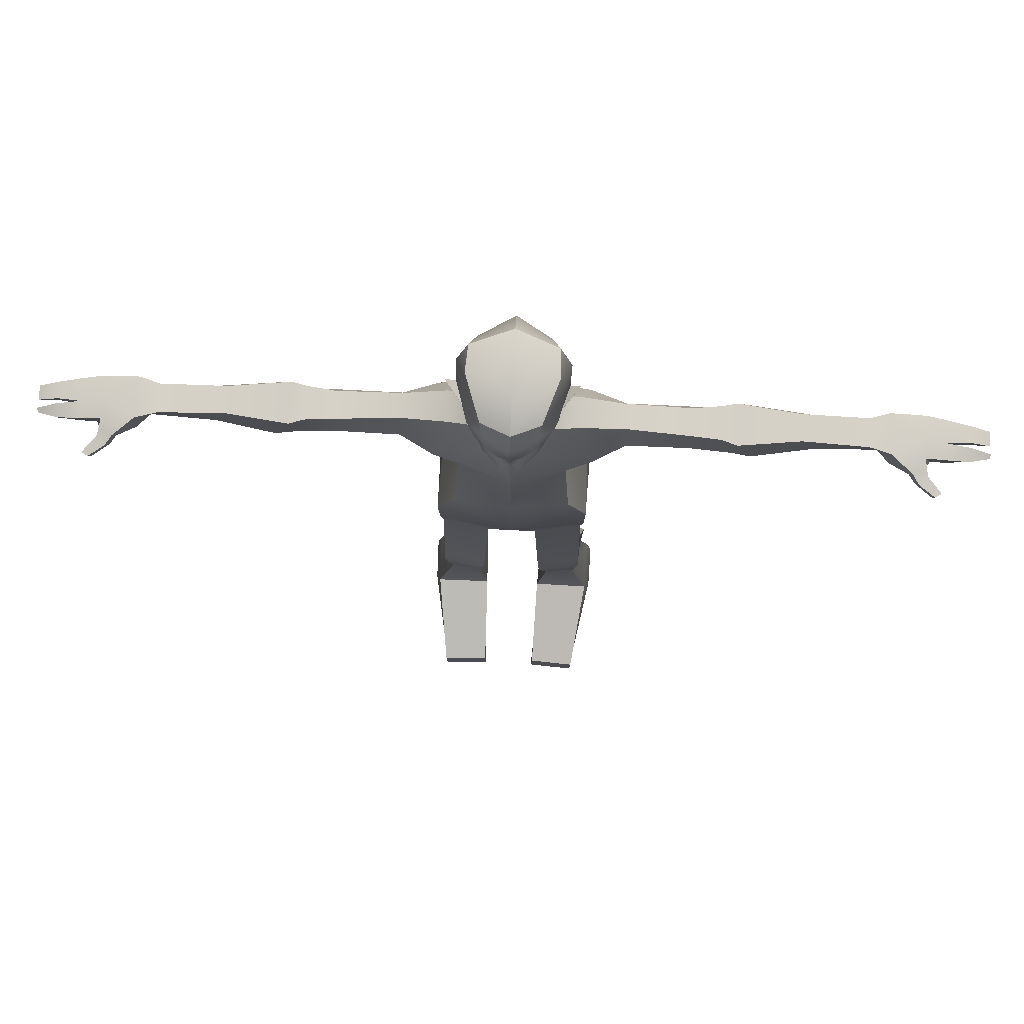
<metadata>
{"format":"obj","ext":"obj","renderer":"f3d","projection":"perspective","resolution":1024,"background":"white","views":[{"elev":77.3,"azim":2.9,"up":"+Y"}]}
</metadata>
<code>
v  4.609 6.367 0.5238
v  4.609 6.366 0.5236
v  4.55 6.364 0.5331
v  4.55 6.365 0.5335
v  4.49 6.366 0.5236
v  4.49 6.367 0.5238
v  3.868 0.3869 0.2191
v  3.862 0.3672 -0.1947
v  3.817 0.01926 -0.2239
v  3.822 -0.01434 0.1044
v  4.277 2.026 -0.03127
v  4.255 1.975 0.4116
v  4.238 1.598 0.3289
v  4.295 1.633 -0.07617
v  4.55 6.969 0.5989
v  4.55 6.823 0.6263
v  4.722 6.884 0.5364
v  4.745 6.995 0.5079
v  4.91 6.853 0.2293
v  4.918 6.627 0.1388
v  5.006 6.699 0.03817
v  5.019 6.905 0.09098
v  3.973 -0.0467 0.9395
v  3.962 0.1503 0.9337
v  4.308 2.155 0.4319
v  3.971 2.125 0.3682
v  4.001 1.947 0.3743
v  4.265 2.179 -0.02183
v  4.228 0.7282 0.1492
v  4.261 0.7496 -0.2408
v  2.799 5.589 0.1966
v  2.915 5.824 0.1815
v  2.444 5.817 0.1228
v  2.364 5.645 0.1344
v  4.55 6.101 0.2778
v  4.55 6.046 0.2861
v  4.809 6.069 0.1913
v  4.758 6.168 0.1969
v  4.334 6.228 0.2219
v  4.311 6.249 0.2103
v  4.352 6.248 -0.01207
v  4.875 6.56 0.2572
v  4.845 6.466 0.2512
v  4.865 6.52 0.01219
v  4.891 6.64 -0.01128
v  1.213 5.687 0.179
v  1.213 5.743 0.1979
v  1.06 5.689 0.1533
v  1.056 5.67 0.1482
v  2.94 5.57 -0.1652
v  2.937 5.566 0.1711
v  2.786 5.565 -0.1971
v  3.029 5.851 0.1515
v  1.79 5.822 0.1914
v  1.816 5.833 -0.1167
v  1.537 5.804 0.04535
v  1.539 5.778 0.1957
v  3.032 5.853 -0.1032
v  2.929 5.856 -0.1272
v  3.962 5.466 0.2687
v  4.07 5.969 0.1465
v  3.748 5.897 0.1158
v  3.718 5.619 0.169
v  3.743 5.898 -0.07196
v  3.251 5.828 -0.08238
v  3.252 5.826 0.1269
v  1.381 5.783 0.07587
v  1.382 5.672 0.06826
v  1.208 5.683 0.0905
v  1.206 5.762 0.09678
v  5.379 5.616 -0.1526
v  5.356 5.898 -0.07196
v  5.848 5.828 -0.08238
v  5.849 5.617 -0.1531
v  1.398 5.678 -0.1052
v  1.212 5.684 0.05224
v  1.207 5.689 -0.0715
v  3.251 5.617 -0.1531
v  3.251 5.613 0.163
v  4.408 6.229 0.2878
v  4.55 6.198 0.3328
v  4.55 6.211 0.3877
v  4.456 6.23 0.3771
v  1.533 5.7 0.2612
v  1.645 5.659 0.2915
v  1.604 5.665 0.3579
v  1.522 5.699 0.3059
v  4.915 6.649 0.05618
v  4.943 6.831 0.07554
v  2.445 5.819 -0.0814
v  1.211 5.768 0.05971
v  4.014 0.7313 0.1173
v  4.315 0.388 0.2147
v  1.49 5.663 0.03576
v  1.498 5.65 -0.1264
v  1.054 5.704 0.1221
v  1.054 5.675 0.1163
v  4.748 3.195 -0.21
v  4.55 3.293 -0.2788
v  5.165 3.467 -0.2374
v  5.12 3.306 -0.159
v  4.811 6.953 -0.2115
v  4.808 6.704 -0.2103
v  4.55 6.746 -0.3706
v  4.55 6.974 -0.3642
v  4.817 6.419 0.01792
v  4.753 6.455 -0.1517
v  4.783 6.575 -0.1734
v  4.711 6.776 0.5378
v  4.629 6.75 0.5854
v  5.03 5.969 0.1465
v  5.032 5.973 -0.08697
v  4.848 6.074 -0.03538
v  1.525 5.748 0.2787
v  1.513 5.739 0.3242
v  1.703 5.816 -0.1207
v  1.539 5.809 -0.1169
v  1.205 5.769 -0.06432
v  1.059 5.682 -0.05108
v  1.061 5.717 -0.043
v  1.388 5.677 0.1948
v  1.386 5.759 0.1977
v  1.496 5.67 0.1924
v  1.474 5.657 0.4572
v  1.458 5.709 0.4685
v  1.408 5.701 0.4378
v  1.411 5.675 0.4297
v  4.55 4.97 -0.2731
v  4.21 4.97 -0.2348
v  3.978 5.454 -0.2868
v  4.55 5.503 -0.3496
v  3.956 3.92 0.3156
v  4.105 4.266 0.3215
v  4.16 4.402 -0.2214
v  3.98 3.855 -0.3505
v  4.471 6.75 0.5854
v  4.497 6.697 0.5738
v  4.55 6.717 0.5932
v  1.628 5.764 0.3202
v  1.582 5.741 0.3874
v  4.251 6.074 -0.03538
v  4.067 5.973 -0.08697
v  4.29 6.069 0.1913
v  1.705 5.651 -0.1454
v  3.961 0.7572 -0.1577
v  1.392 5.784 -0.09845
v  4.318 2.316 0.4166
v  3.974 2.29 0.3495
v  2.367 5.648 -0.127
v  4.309 6.763 0.4627
v  4.308 6.665 0.4256
v  4.353 6.699 0.4663
v  4.35 6.719 0.4742
v  4.55 6.367 0.5543
v  4.652 6.369 0.5273
v  4.651 6.489 0.5728
v  4.55 6.421 0.584
v  4.876 7.196 0.1201
v  4.948 6.988 -0.02793
v  4.862 7.175 -0.08525
v  4.55 6.606 0.606
v  4.55 6.468 0.645
v  4.607 6.509 0.618
v  4.6 6.609 0.5927
v  4.747 6.502 0.4719
v  4.765 6.228 0.2219
v  4.757 6.176 -0.02201
v  4.748 6.248 -0.01207
v  4.79 6.763 0.4627
v  4.855 6.912 0.3919
v  4.761 7.105 0.4418
v  4.224 7.196 0.1201
v  4.55 7.267 0.2158
v  4.55 7.251 -0.1854
v  4.238 7.175 -0.08525
v  4.55 3.842 -0.4233
v  3.935 3.467 -0.2374
v  4.151 6.988 -0.02793
v  1.062 5.678 0.05622
v  1.065 5.716 0.06431
v  4.291 6.704 -0.2103
v  4.288 6.953 -0.2115
v  1.82 5.647 -0.1346
v  1.785 5.652 0.2157
v  4.338 7.105 0.4418
v  4.55 7.107 0.5291
v  4.245 6.912 0.3919
v  4.449 6.489 0.5728
v  4.493 6.509 0.618
v  4.499 6.609 0.5927
v  3.98 2.317 0.0358
v  4.277 2.343 -0.06263
v  3.98 2.149 0.07271
v  4.29 0.3628 -0.292
v  4.262 0.01425 -0.3254
v  4.55 3.874 0.4546
v  4.55 4.364 0.4014
v  4.289 -0.0174 0.179
v  4.55 6.449 -0.2286
v  4.346 6.455 -0.1517
v  4.316 6.575 -0.1734
v  4.55 6.585 -0.2928
v  3.721 5.616 -0.1526
v  3.961 3.41 0.2798
v  4.327 0.148 0.9124
v  4.338 -0.04895 0.9182
v  3.951 1.993 0.0646
v  3.918 1.586 -0.07646
v  4.001 1.565 0.299
v  4.55 3.21 0.3232
v  3.982 3.278 0.2691
v  4.356 3.192 0.318
v  1.889 5.672 0.1197
v  1.957 5.828 0.145
v  3.979 3.306 -0.159
v  4.388 6.776 0.5378
v  4.403 6.738 0.5141
v  4.352 3.195 -0.21
v  1.936 5.696 -0.09963
v  4.55 5.921 0.3472
v  4.55 5.514 0.4609
v  5.138 5.466 0.2687
v  5.351 5.897 0.1158
v  5.847 5.826 0.1269
v  4.789 6.249 0.2103
v  5.382 5.619 0.169
v  5.848 5.613 0.163
v  4.377 6.884 0.5364
v  4.342 6.176 -0.02201
v  4.342 6.168 0.1969
v  1.961 5.831 -0.07187
v  4.55 5.874 -0.2388
v  4.55 6.052 -0.2236
v  4.55 6.144 -0.2153
v  4.55 6.205 -0.2074
v  4.55 4.417 -0.2834
v  4.417 6.331 -0.1354
v  4.282 6.419 0.01792
v  4.354 6.995 0.5079
v  4.55 6.18 0.2747
v  4.144 4.849 0.1737
v  4.208 6.64 -0.01128
v  4.55 4.883 0.3616
v  5.138 3.41 0.2798
v  5.117 3.278 0.2691
v  4.66 6.234 0.4702
v  4.643 6.23 0.3771
v  4.691 6.229 0.2878
v  4.734 6.243 0.37
v  4.792 6.665 0.4256
v  4.234 6.52 0.01219
v  4.439 6.234 0.4702
v  4.55 6.23 0.5064
v  4.55 6.359 0.5419
v  4.449 6.36 0.5197
v  4.184 6.649 0.05618
v  4.218 6.617 0.1619
v  4.181 6.627 0.1388
v  4.093 6.699 0.03817
v  4.224 6.56 0.2572
v  4.603 6.697 0.5738
v  4.623 6.704 0.5382
v  4.65 6.722 0.5355
v  5.119 3.855 -0.3505
v  4.939 4.402 -0.2214
v  4.255 6.466 0.2512
v  4.682 6.331 -0.1354
v  4.366 6.243 0.37
v  4.758 6.422 0.4333
v  4.995 4.266 0.3215
v  5.144 3.92 0.3156
v  4.447 6.369 0.5273
v  4.644 6.612 0.5589
v  4.727 6.615 0.4923
v  4.693 6.683 0.4973
v  4.189 6.853 0.2293
v  4.08 6.905 0.09098
v  4.156 6.831 0.07554
v  4.211 6.823 0.2529
v  4.275 6.375 0.2421
v  4.55 6.315 -0.2023
v  4.881 6.617 0.1619
v  4.749 6.719 0.4742
v  4.697 6.738 0.5141
v  4.888 6.823 0.2529
v  4.65 6.36 0.5197
v  5.121 5.454 -0.2868
v  4.746 6.699 0.4663
v  4.824 6.375 0.2421
v  4.755 6.351 0.4152
v  4.889 4.97 -0.2348
v  4.744 3.192 0.318
v  4.45 6.722 0.5355
v  4.476 6.704 0.5382
v  4.455 6.612 0.5589
v  4.341 6.422 0.4333
v  4.344 6.351 0.4152
v  4.353 6.502 0.4719
v  4.407 6.683 0.4973
v  4.372 6.615 0.4923
v  4.955 4.849 0.1737
v  5.283 0.01926 -0.2239
v  5.237 0.3672 -0.1947
v  5.231 0.3869 0.2191
v  5.278 -0.01434 0.1044
v  4.862 1.598 0.3289
v  4.844 1.975 0.4116
v  4.822 2.026 -0.03127
v  4.805 1.633 -0.07617
v  5.127 -0.0467 0.9395
v  5.137 0.1503 0.9337
v  5.098 1.947 0.3743
v  5.129 2.125 0.3682
v  4.792 2.155 0.4319
v  4.835 2.179 -0.02183
v  4.871 0.7282 0.1492
v  4.839 0.7496 -0.2408
v  6.655 5.817 0.1228
v  6.184 5.824 0.1815
v  6.3 5.589 0.1966
v  6.735 5.645 0.1344
v  8.039 5.689 0.1533
v  7.886 5.743 0.1979
v  7.886 5.687 0.179
v  8.043 5.67 0.1482
v  6.163 5.566 0.1711
v  6.16 5.57 -0.1652
v  6.313 5.565 -0.1971
v  6.07 5.851 0.1515
v  7.563 5.804 0.04535
v  7.284 5.833 -0.1167
v  7.309 5.822 0.1914
v  7.56 5.778 0.1957
v  6.068 5.853 -0.1032
v  6.17 5.856 -0.1272
v  7.892 5.683 0.0905
v  7.717 5.672 0.06826
v  7.718 5.783 0.07587
v  7.893 5.762 0.09678
v  7.887 5.684 0.05224
v  7.702 5.678 -0.1052
v  7.892 5.689 -0.0715
v  7.496 5.665 0.3579
v  7.455 5.659 0.2915
v  7.567 5.7 0.2612
v  7.578 5.699 0.3059
v  6.654 5.819 -0.0814
v  7.888 5.768 0.05971
v  5.086 0.7313 0.1173
v  4.784 0.388 0.2147
v  7.609 5.663 0.03576
v  7.602 5.65 -0.1264
v  8.045 5.675 0.1163
v  8.046 5.704 0.1221
v  7.574 5.748 0.2787
v  7.587 5.739 0.3242
v  7.396 5.816 -0.1207
v  7.56 5.809 -0.1169
v  8.04 5.682 -0.05108
v  7.895 5.769 -0.06432
v  8.038 5.717 -0.043
v  7.713 5.759 0.1977
v  7.711 5.677 0.1948
v  7.603 5.67 0.1924
v  7.692 5.701 0.4378
v  7.641 5.709 0.4685
v  7.626 5.657 0.4572
v  7.688 5.675 0.4297
v  7.518 5.741 0.3874
v  7.471 5.764 0.3202
v  7.395 5.651 -0.1454
v  5.139 0.7572 -0.1577
v  7.707 5.784 -0.09845
v  5.126 2.29 0.3495
v  4.781 2.316 0.4166
v  6.733 5.648 -0.127
v  8.034 5.716 0.06431
v  8.038 5.678 0.05622
v  7.314 5.652 0.2157
v  7.28 5.647 -0.1346
v  4.822 2.343 -0.06263
v  5.119 2.317 0.0358
v  5.12 2.149 0.07271
v  4.838 0.01425 -0.3254
v  4.809 0.3628 -0.292
v  4.81 -0.0174 0.179
v  4.772 0.148 0.9124
v  4.761 -0.04895 0.9182
v  5.181 1.586 -0.07646
v  5.149 1.993 0.0646
v  5.098 1.565 0.299
v  7.21 5.672 0.1197
v  7.142 5.828 0.145
v  7.164 5.696 -0.09963
v  7.138 5.831 -0.07187
g Cube.001_Cube.001
f 1 2 3
f 3 4 1
f 4 3 5
f 5 6 4
g Cube.001_Cube.001
f 7 8 9
f 9 10 7
f 11 12 13
f 13 14 11
f 15 16 17
f 17 18 15
f 19 20 21
f 21 22 19
f 7 10 23
f 23 24 7
f 25 26 27
f 27 12 25
f 28 25 12
f 12 11 28
f 14 13 29
f 29 30 14
f 31 32 33
f 33 34 31
f 35 36 37
f 37 38 35
f 39 40 41
f 42 43 44
f 44 45 42
f 46 47 48
f 48 49 46
f 50 51 31
f 31 52 50
f 51 53 32
f 32 31 51
f 54 55 56
f 56 57 54
f 58 50 52
f 52 59 58
f 60 61 62
f 62 63 60
f 62 64 65
f 65 66 62
f 67 68 69
f 69 70 67
f 71 72 73
f 73 74 71
f 75 68 76
f 76 77 75
f 78 79 51
f 51 50 78
f 80 81 82
f 82 83 80
f 84 85 86
f 86 87 84
f 21 88 89
f 89 22 21
f 32 59 90
f 90 33 32
f 68 67 91
f 91 76 68
f 29 92 7
f 7 93 29
f 94 68 75
f 75 95 94
f 96 97 49
f 49 48 96
f 98 99 100
f 100 101 98
f 102 103 104
f 104 105 102
f 44 106 107
f 107 108 44
f 70 69 97
f 97 96 70
f 109 17 16
f 16 110 109
f 111 112 113
f 113 37 111
f 114 84 87
f 87 115 114
f 56 55 116
f 116 117 56
f 118 77 119
f 119 120 118
f 121 122 47
f 47 46 121
f 57 123 84
f 84 114 57
f 124 125 126
f 126 127 124
f 128 129 130
f 130 131 128
f 132 133 134
f 134 135 132
f 16 136 137
f 137 138 16
f 85 139 140
f 140 86 85
f 141 142 61
f 61 143 141
f 116 144 95
f 95 117 116
f 92 145 8
f 8 7 92
f 68 121 46
f 46 69 68
f 146 75 77
f 77 118 146
f 147 148 26
f 26 25 147
f 52 31 34
f 34 149 52
f 86 140 125
f 125 124 86
f 115 87 127
f 127 126 115
f 150 151 152
f 152 153 150
f 54 57 114
f 114 139 54
f 139 114 115
f 115 140 139
f 57 56 67
f 67 122 57
f 154 155 156
f 156 157 154
f 158 159 160
f 161 162 163
f 163 164 161
f 165 156 155
f 166 38 167
f 167 168 166
f 169 170 17
f 17 109 169
f 170 171 18
f 172 173 174
f 174 175 172
f 135 176 99
f 99 177 135
f 172 175 178
f 117 95 75
f 75 146 117
f 179 180 120
f 120 119 179
f 104 181 182
f 182 105 104
f 183 184 123
f 123 94 183
f 172 185 186
f 186 173 172
f 67 56 117
f 117 146 67
f 123 184 85
f 85 84 123
f 67 146 118
f 118 91 67
f 178 187 185
f 185 172 178
f 87 86 124
f 124 127 87
f 91 118 120
f 120 180 91
f 157 162 188
f 189 162 161
f 161 190 189
f 191 192 28
f 28 193 191
f 8 194 195
f 195 9 8
f 105 182 175
f 175 174 105
f 47 70 96
f 96 48 47
f 122 67 70
f 70 47 122
f 192 147 25
f 25 28 192
f 133 132 196
f 196 197 133
f 61 142 64
f 64 62 61
f 194 93 198
f 198 195 194
f 199 200 201
f 201 202 199
f 142 130 203
f 203 64 142
f 132 135 177
f 177 204 132
f 205 24 23
f 23 206 205
f 27 207 208
f 208 209 27
f 148 191 193
f 193 26 148
f 66 65 58
f 58 53 66
f 94 123 121
f 121 68 94
f 79 66 53
f 53 51 79
f 183 94 95
f 95 144 183
f 209 208 145
f 145 92 209
f 59 52 149
f 149 90 59
f 203 78 65
f 65 64 203
f 145 30 194
f 194 8 145
f 140 115 126
f 126 125 140
f 123 57 122
f 122 121 123
f 210 204 211
f 211 212 210
f 213 34 33
f 33 214 213
f 53 58 59
f 59 32 53
f 204 177 215
f 215 211 204
f 216 150 153
f 153 217 216
f 99 210 212
f 212 218 99
f 149 34 213
f 213 219 149
f 10 198 206
f 206 23 10
f 198 93 205
f 205 206 198
f 93 7 24
f 24 205 93
f 220 221 222
f 222 111 220
f 73 72 223
f 223 224 73
f 166 168 225
f 223 111 222
f 222 226 223
f 224 223 226
f 226 227 224
f 77 76 179
f 179 119 77
f 69 46 49
f 49 97 69
f 213 214 54
f 54 184 213
f 228 187 150
f 150 216 228
f 229 230 39
f 39 41 229
f 231 219 183
f 183 55 231
f 219 213 184
f 184 183 219
f 193 28 11
f 11 207 193
f 177 99 218
f 218 215 177
f 131 130 142
f 142 232 131
f 63 62 66
f 66 79 63
f 143 61 220
f 220 36 143
f 208 14 30
f 30 145 208
f 65 78 50
f 50 58 65
f 232 142 141
f 141 233 232
f 168 167 234
f 234 235 168
f 236 176 135
f 135 134 236
f 212 211 148
f 148 147 212
f 130 60 63
f 63 203 130
f 30 29 93
f 93 194 30
f 13 209 92
f 92 29 13
f 26 193 207
f 207 27 26
f 207 11 14
f 14 208 207
f 184 54 139
f 139 85 184
f 237 41 238
f 238 200 237
f 12 27 209
f 209 13 12
f 228 16 15
f 15 239 228
f 230 35 240
f 240 39 230
f 60 221 220
f 220 61 60
f 134 133 241
f 241 129 134
f 76 91 180
f 180 179 76
f 218 212 147
f 147 192 218
f 242 178 182
f 182 181 242
f 129 241 60
f 60 130 129
f 241 243 221
f 221 60 241
f 234 229 41
f 41 235 234
f 196 132 204
f 204 210 196
f 215 218 192
f 192 191 215
f 101 100 244
f 244 245 101
f 246 247 248
f 248 249 246
f 250 42 170
f 170 169 250
f 108 107 199
f 199 202 108
f 200 238 251
f 251 201 200
f 252 253 254
f 254 255 252
f 256 257 258
f 258 259 256
f 83 82 253
f 253 252 83
f 187 260 151
f 151 150 187
f 261 262 263
f 263 110 261
f 231 90 149
f 149 219 231
f 264 176 236
f 236 265 264
f 251 266 260
f 260 242 251
f 106 168 267
f 267 107 106
f 261 110 16
f 16 138 261
f 39 80 268
f 268 40 39
f 269 43 42
f 42 165 269
f 265 270 271
f 271 264 265
f 88 45 159
f 159 89 88
f 82 81 248
f 248 247 82
f 188 272 154
f 154 157 188
f 100 264 271
f 271 244 100
f 236 134 129
f 129 128 236
f 81 240 166
f 166 248 81
f 157 156 162
f 220 111 37
f 37 36 220
f 273 274 275
f 275 262 273
f 259 258 276
f 276 277 259
f 278 256 259
f 259 277 278
f 279 278 277
f 277 276 279
f 257 279 276
f 276 258 257
f 260 187 279
f 279 257 260
f 187 178 278
f 278 279 187
f 178 242 256
f 256 278 178
f 242 260 257
f 257 256 242
f 40 280 238
f 238 41 40
f 202 201 181
f 181 104 202
f 237 200 199
f 199 281 237
f 201 251 242
f 242 181 201
f 178 175 182
f 38 37 113
f 113 167 38
f 282 42 45
f 45 88 282
f 138 161 164
f 164 261 138
f 103 108 202
f 202 104 103
f 283 169 109
f 109 284 283
f 159 102 160
f 45 44 108
f 108 103 45
f 17 170 18
f 19 285 282
f 282 20 19
f 240 35 38
f 38 166 240
f 254 253 246
f 246 286 254
f 112 287 131
f 131 232 112
f 171 170 159
f 159 158 171
f 227 226 71
f 71 74 227
f 174 173 158
f 158 160 174
f 274 250 288
f 288 275 274
f 285 170 42
f 42 282 285
f 186 171 158
f 158 173 186
f 106 289 225
f 225 168 106
f 113 112 232
f 232 233 113
f 20 282 88
f 88 21 20
f 290 269 155
f 155 286 290
f 99 176 264
f 264 100 99
f 72 112 111
f 111 223 72
f 196 271 270
f 270 197 196
f 156 273 164
f 164 163 156
f 253 82 247
f 247 246 253
f 291 265 236
f 236 128 291
f 102 159 45
f 45 103 102
f 287 291 128
f 128 131 287
f 245 244 210
f 210 292 245
f 292 210 99
f 99 98 292
f 267 168 235
f 235 281 267
f 244 271 196
f 196 210 244
f 249 248 166
f 166 225 249
f 71 287 112
f 112 72 71
f 288 250 169
f 169 283 288
f 89 159 170
f 170 285 89
f 199 107 267
f 267 281 199
f 289 43 269
f 269 290 289
f 160 102 105
f 105 174 160
f 289 290 249
f 249 225 289
f 190 161 138
f 138 137 190
f 293 294 137
f 137 136 293
f 190 295 188
f 188 189 190
f 295 190 137
f 137 294 295
f 261 164 273
f 273 262 261
f 238 280 266
f 266 251 238
f 272 296 297
f 297 255 272
f 296 272 298
f 260 266 296
f 296 298 260
f 296 266 280
f 280 297 296
f 269 165 155
f 80 83 252
f 252 268 80
f 268 297 280
f 280 40 268
f 39 240 81
f 81 80 39
f 299 300 295
f 295 294 299
f 152 151 300
f 300 299 152
f 188 295 300
f 300 298 188
f 300 151 260
f 260 298 300
f 235 41 237
f 237 281 235
f 290 286 246
f 246 249 290
f 22 89 285
f 285 19 22
f 185 239 15
f 15 186 185
f 228 239 187
f 136 216 217
f 217 293 136
f 16 228 216
f 216 136 16
f 274 273 156
f 156 165 274
f 226 222 287
f 287 71 226
f 15 18 171
f 171 186 15
f 217 299 294
f 294 293 217
f 153 152 299
f 299 217 153
f 275 288 283
f 283 284 275
f 284 109 110
f 110 263 284
f 262 275 284
f 284 263 262
f 188 162 189
f 298 272 188
f 291 287 222
f 222 301 291
f 156 163 162
f 43 289 106
f 106 44 43
f 167 113 233
f 233 234 167
f 233 141 229
f 229 234 233
f 143 36 35
f 35 230 143
f 141 143 230
f 230 229 141
f 42 250 274
f 274 165 42
f 187 239 185
f 252 255 297
f 297 268 252
f 6 272 255
f 255 5 6
f 6 272 154
f 154 4 6
f 2 286 254
f 254 3 2
f 4 154 155
f 155 1 4
f 3 254 255
f 255 5 3
f 2 286 155
f 155 1 2
f 55 183 144
f 144 116 55
f 214 33 90
f 90 231 214
f 214 231 55
f 55 54 214
f 211 215 191
f 191 148 211
f 198 10 9
f 9 195 198
f 302 303 304
f 304 305 302
f 306 307 308
f 308 309 306
f 310 305 304
f 304 311 310
f 312 313 314
f 314 307 312
f 307 314 315
f 315 308 307
f 316 306 309
f 309 317 316
f 318 319 320
f 320 321 318
f 322 323 324
f 324 325 322
f 320 326 327
f 327 328 320
f 319 329 326
f 326 320 319
f 330 331 332
f 332 333 330
f 328 327 334
f 334 335 328
f 336 337 338
f 338 339 336
f 340 337 341
f 341 342 340
f 326 227 74
f 74 327 326
f 343 344 345
f 345 346 343
f 347 335 319
f 319 318 347
f 348 338 337
f 337 340 348
f 304 349 316
f 316 350 304
f 341 337 351
f 351 352 341
f 325 353 354
f 354 322 325
f 353 336 339
f 339 354 353
f 346 345 355
f 355 356 346
f 357 331 330
f 330 358 357
f 359 342 360
f 360 361 359
f 323 362 363
f 363 324 323
f 345 364 333
f 333 355 345
f 365 366 367
f 367 368 365
f 369 370 344
f 344 343 369
f 352 371 357
f 357 358 352
f 303 372 349
f 349 304 303
f 324 363 337
f 337 336 324
f 342 341 373
f 373 360 342
f 313 374 375
f 375 314 313
f 321 320 328
f 328 376 321
f 366 369 343
f 343 367 366
f 368 346 356
f 356 365 368
f 355 333 332
f 332 370 355
f 356 355 370
f 370 369 356
f 338 330 333
f 333 362 338
f 341 352 358
f 358 373 341
f 361 377 378
f 378 359 361
f 364 379 380
f 380 351 364
f 358 330 338
f 338 373 358
f 344 379 364
f 364 345 344
f 360 373 338
f 338 348 360
f 367 343 346
f 346 368 367
f 361 360 348
f 348 377 361
f 315 381 382
f 382 383 315
f 384 385 303
f 303 302 384
f 354 339 323
f 323 322 354
f 339 338 362
f 362 323 339
f 314 375 381
f 381 315 314
f 386 350 385
f 385 384 386
f 310 311 387
f 387 388 310
f 389 390 312
f 312 391 389
f 383 382 374
f 374 313 383
f 334 73 224
f 224 329 334
f 363 364 351
f 351 337 363
f 329 224 227
f 227 326 329
f 352 351 380
f 380 371 352
f 372 389 391
f 391 349 372
f 376 328 335
f 335 347 376
f 385 317 372
f 372 303 385
f 365 356 369
f 369 366 365
f 362 333 364
f 364 363 362
f 318 321 392
f 392 393 318
f 335 334 329
f 329 319 335
f 392 321 376
f 376 394 392
f 388 386 305
f 305 310 388
f 387 350 386
f 386 388 387
f 311 304 350
f 350 387 311
f 378 340 342
f 342 359 378
f 325 324 336
f 336 353 325
f 332 393 392
f 392 379 332
f 380 394 395
f 395 331 380
f 379 392 394
f 394 380 379
f 308 315 383
f 383 390 308
f 317 309 389
f 389 372 317
f 327 74 73
f 73 334 327
f 374 245 292
f 292 375 374
f 350 316 317
f 317 385 350
f 349 391 306
f 306 316 349
f 390 383 313
f 313 312 390
f 309 308 390
f 390 389 309
f 370 332 379
f 379 344 370
f 391 312 307
f 307 306 391
f 377 348 340
f 340 378 377
f 375 292 98
f 98 381 375
f 381 98 101
f 101 382 381
f 376 347 395
f 395 394 376
f 371 380 331
f 331 357 371
f 347 318 393
f 393 395 347
f 331 395 393
f 393 332 331
f 382 101 245
f 245 374 382
f 302 305 386
f 386 384 302
f 203 63 79
f 79 78 203
f 197 243 241
f 241 133 197
f 243 301 222
f 222 221 243
f 270 265 291
f 291 301 270
f 197 270 301
f 301 243 197

</code>
